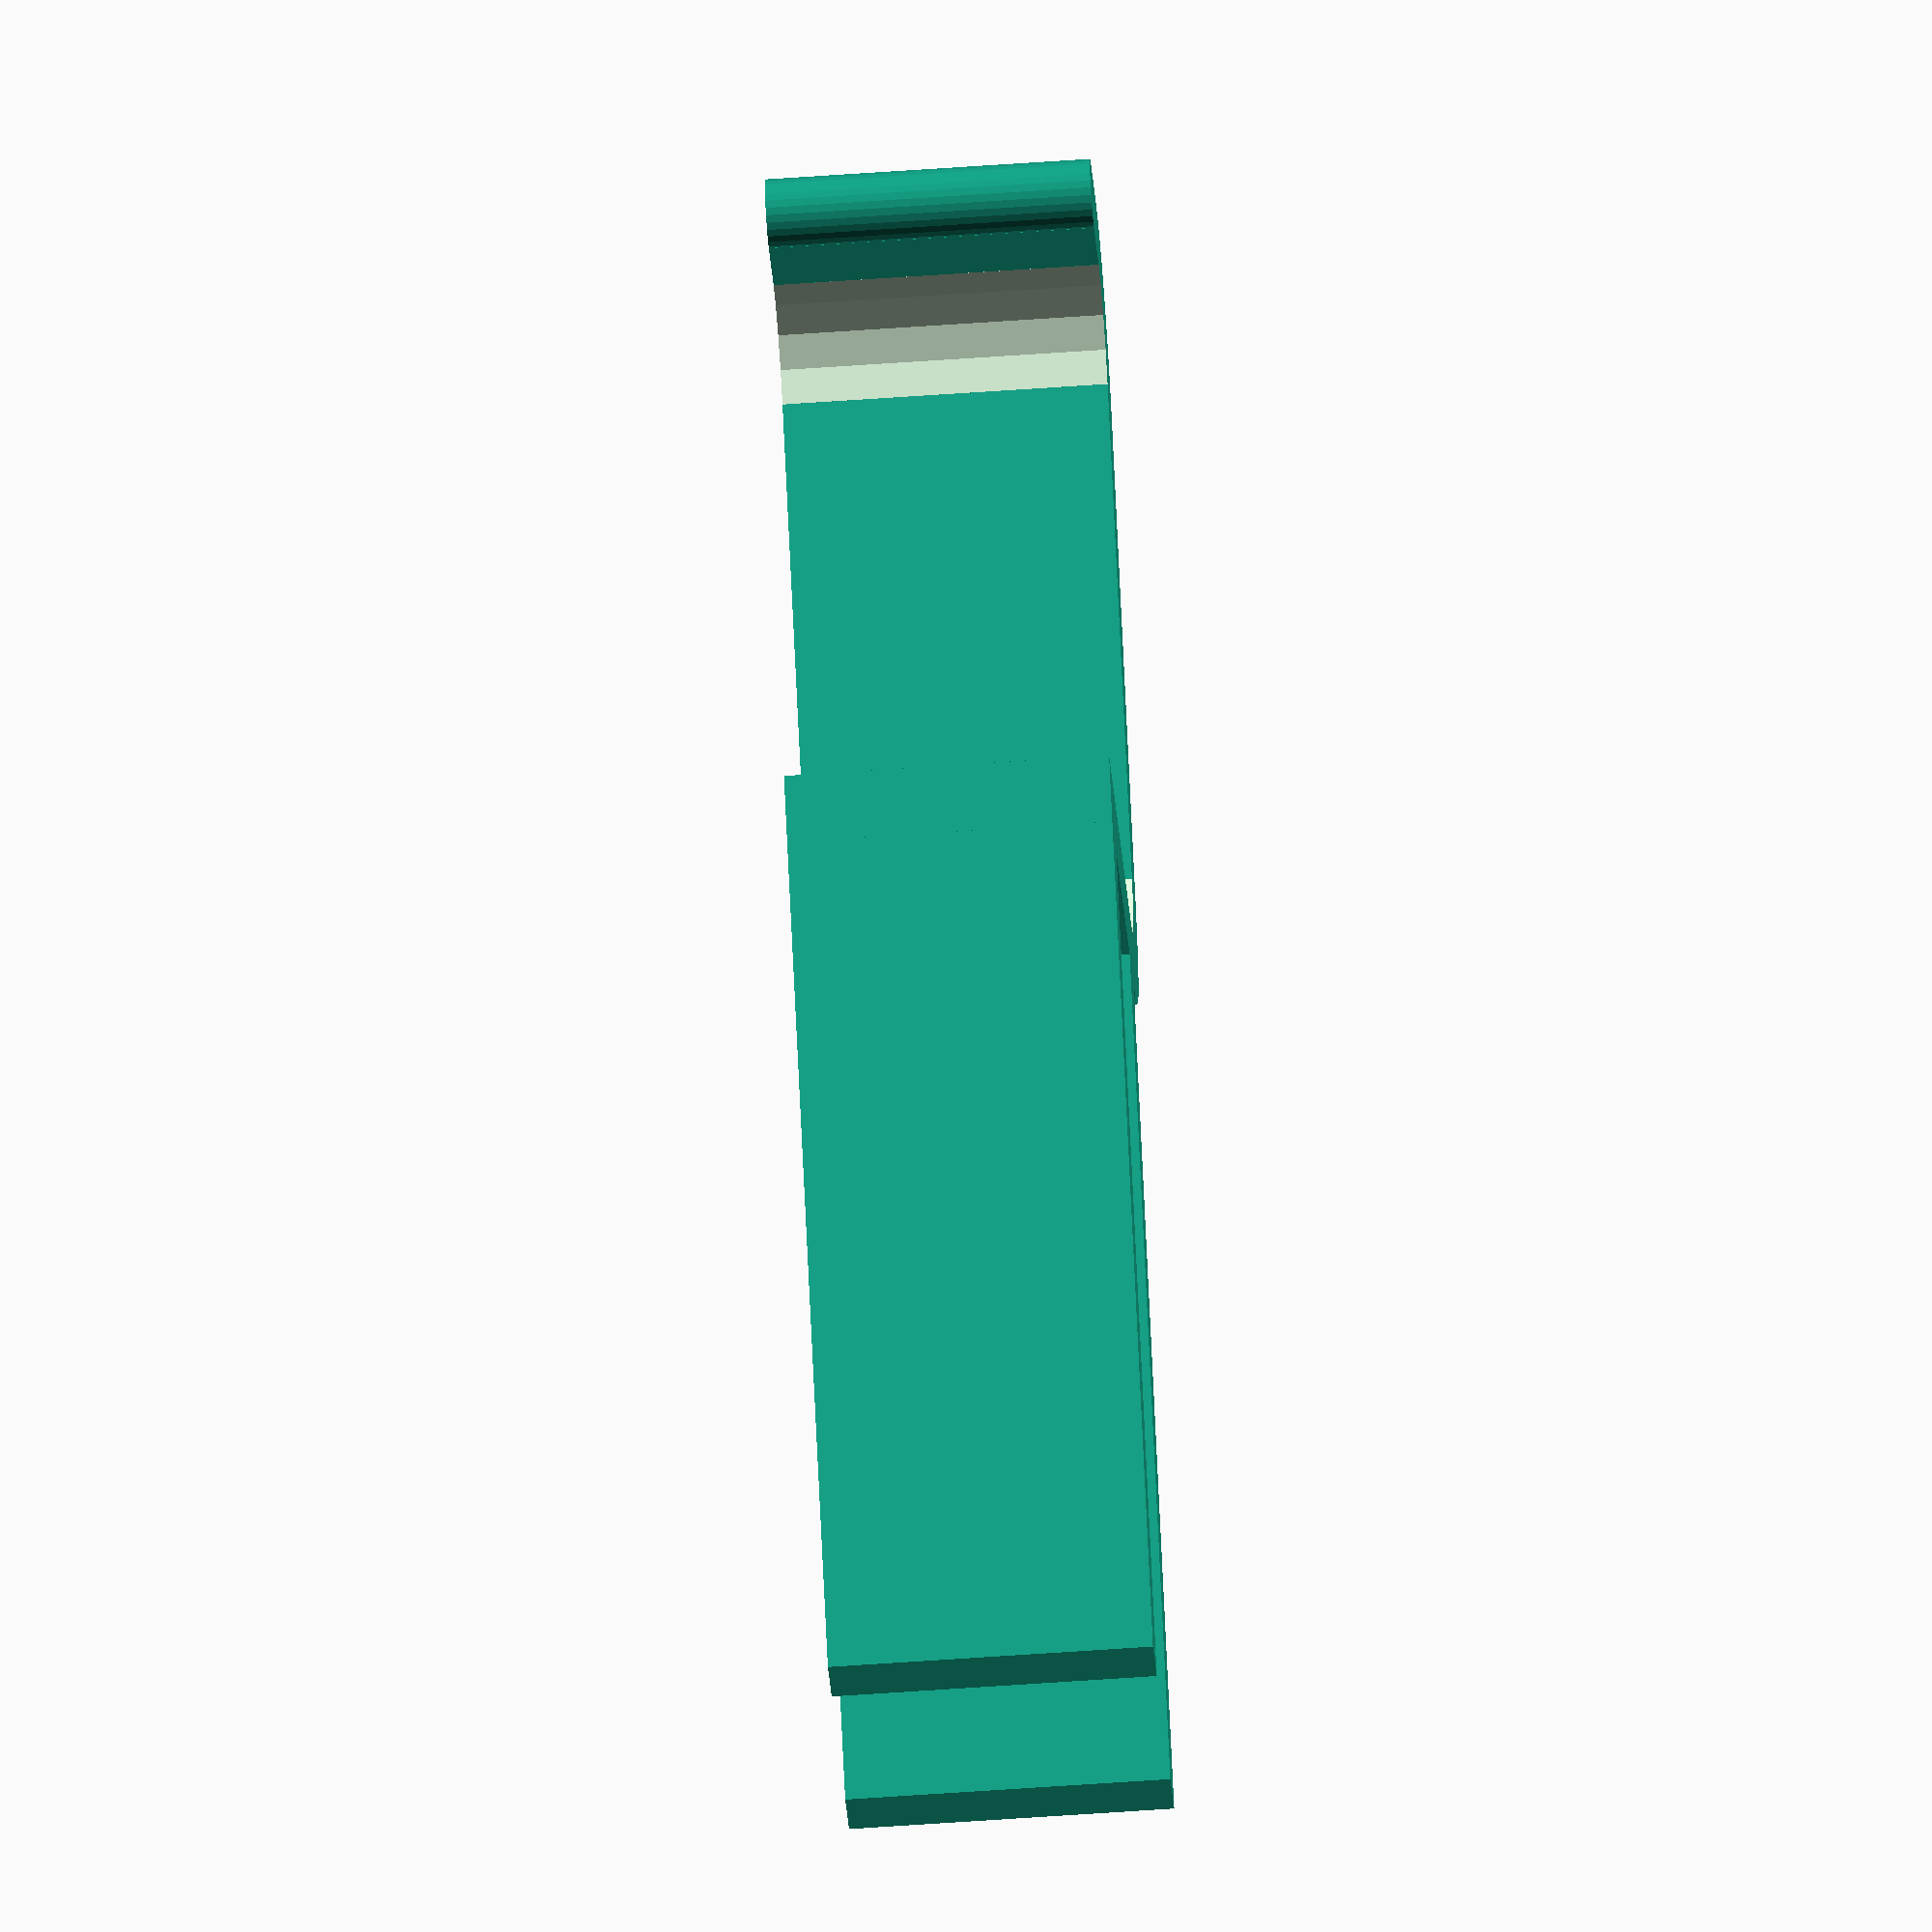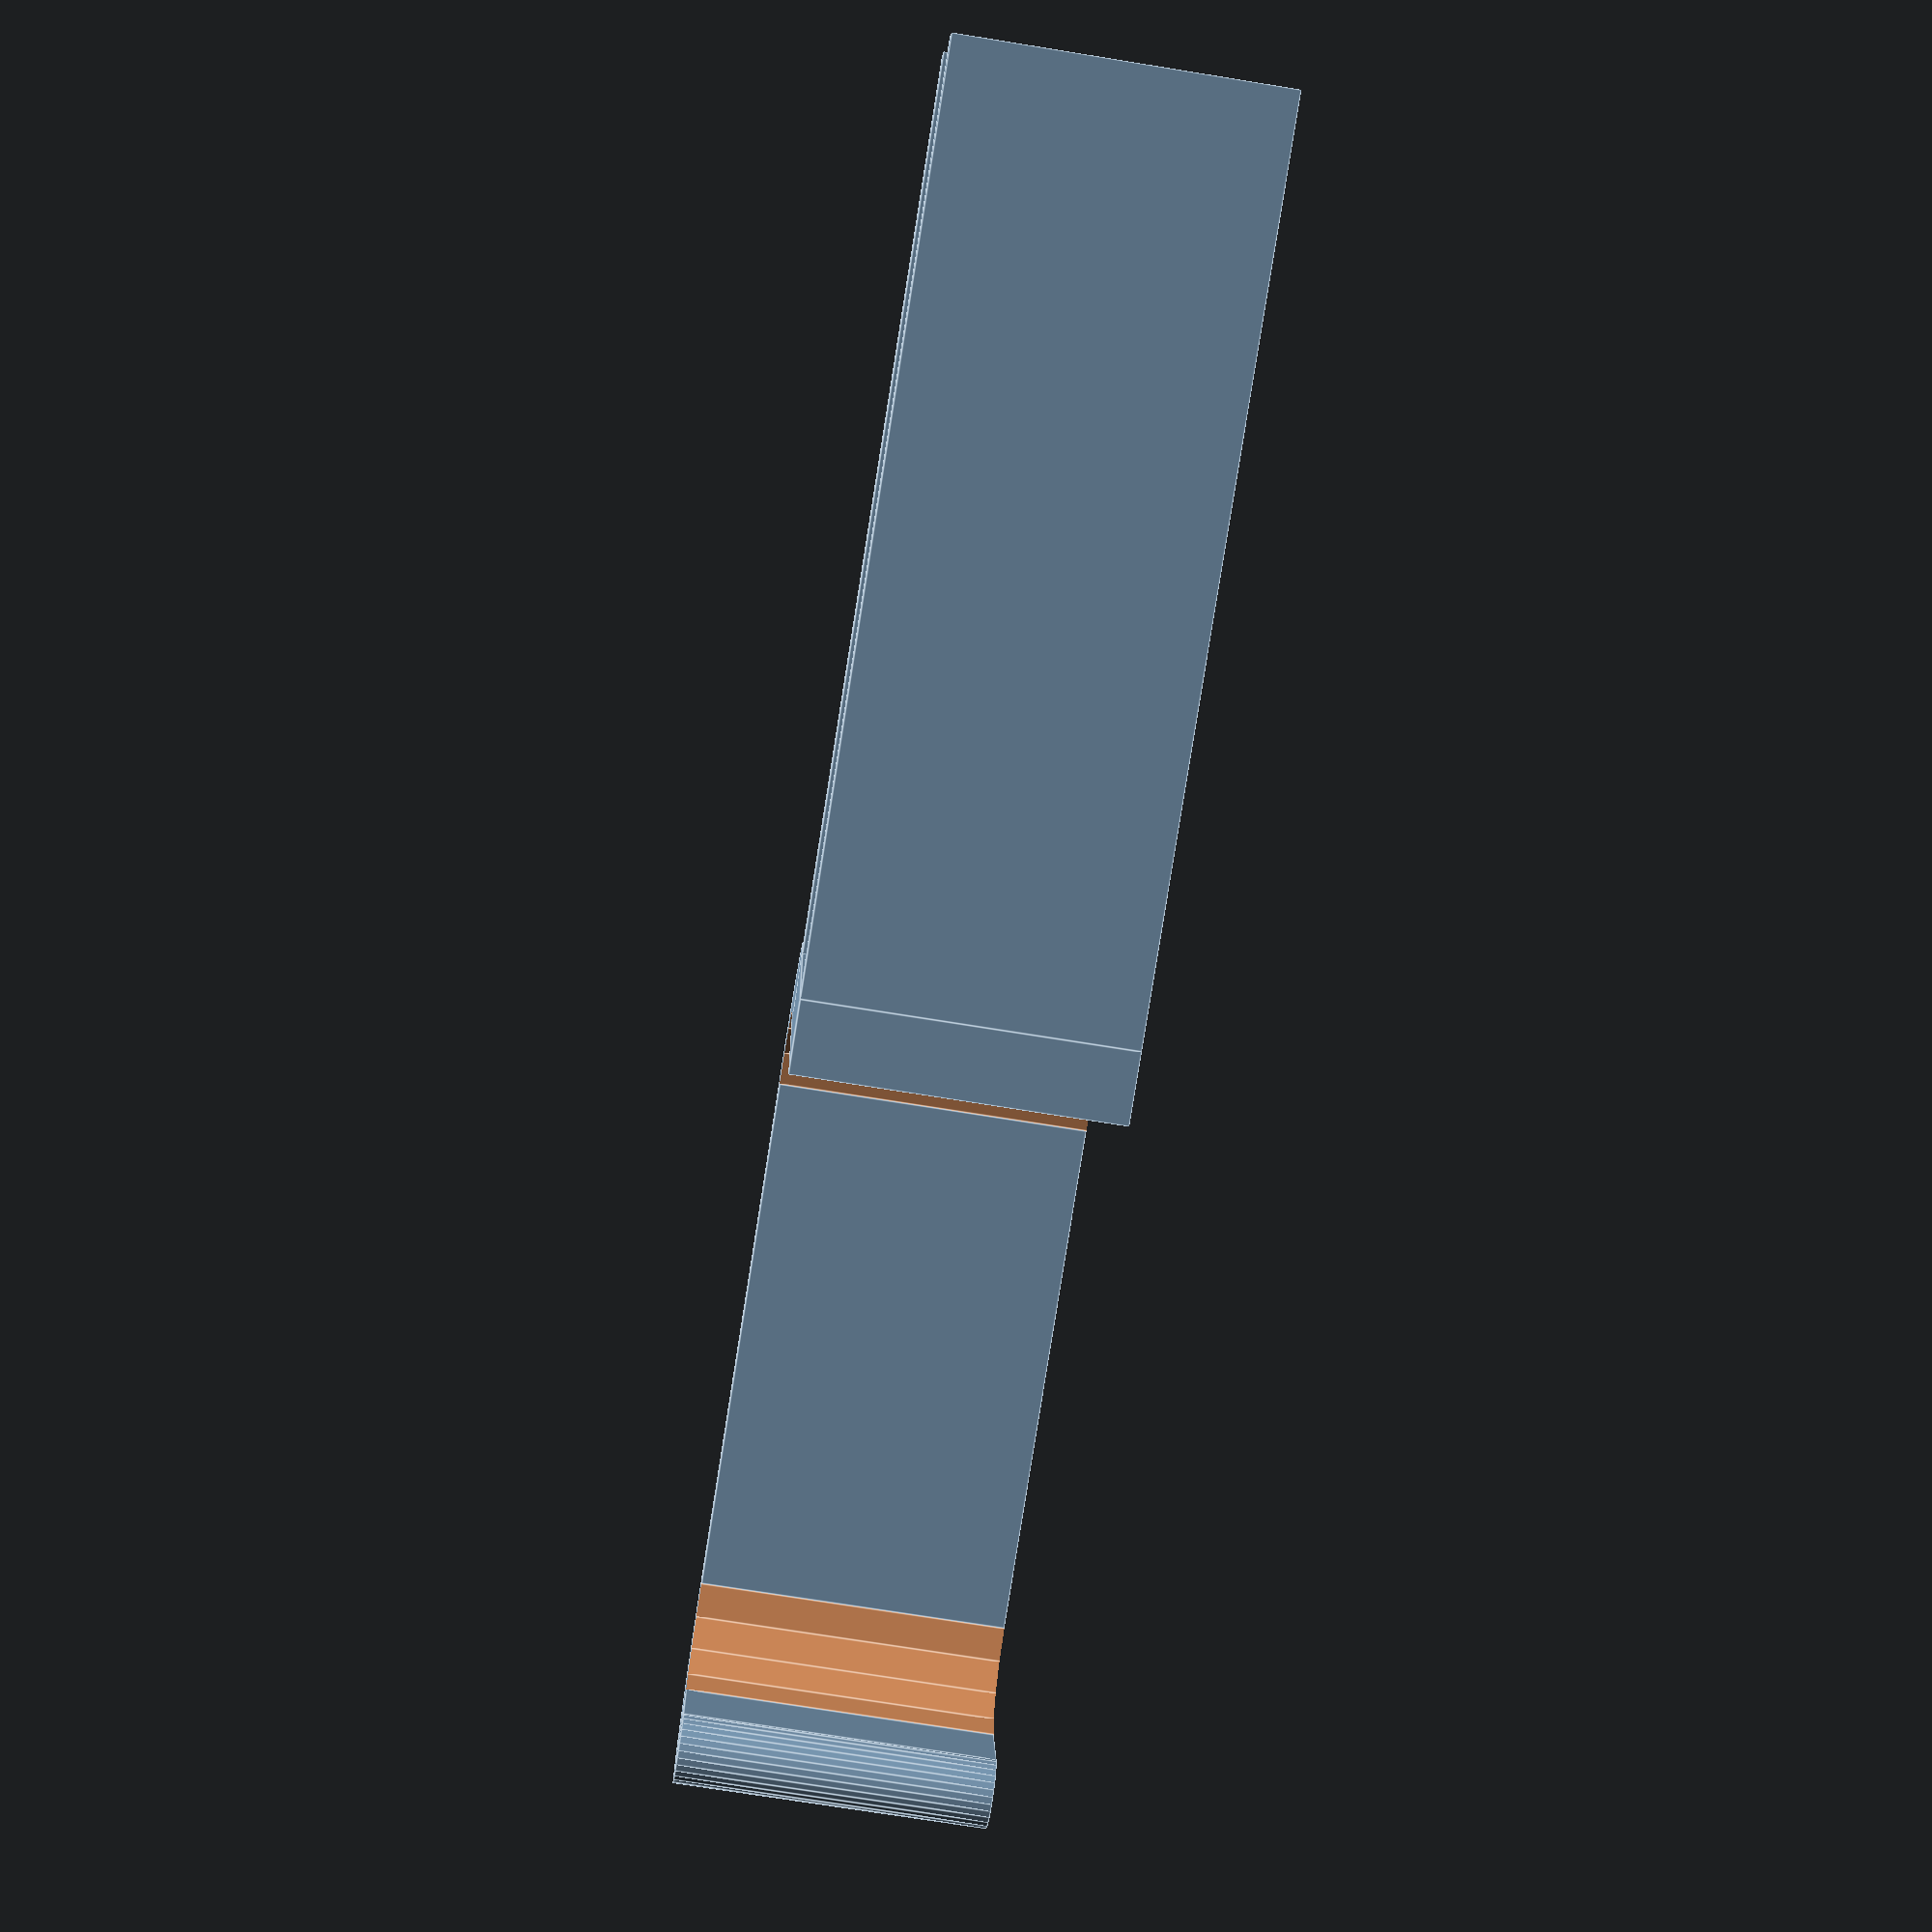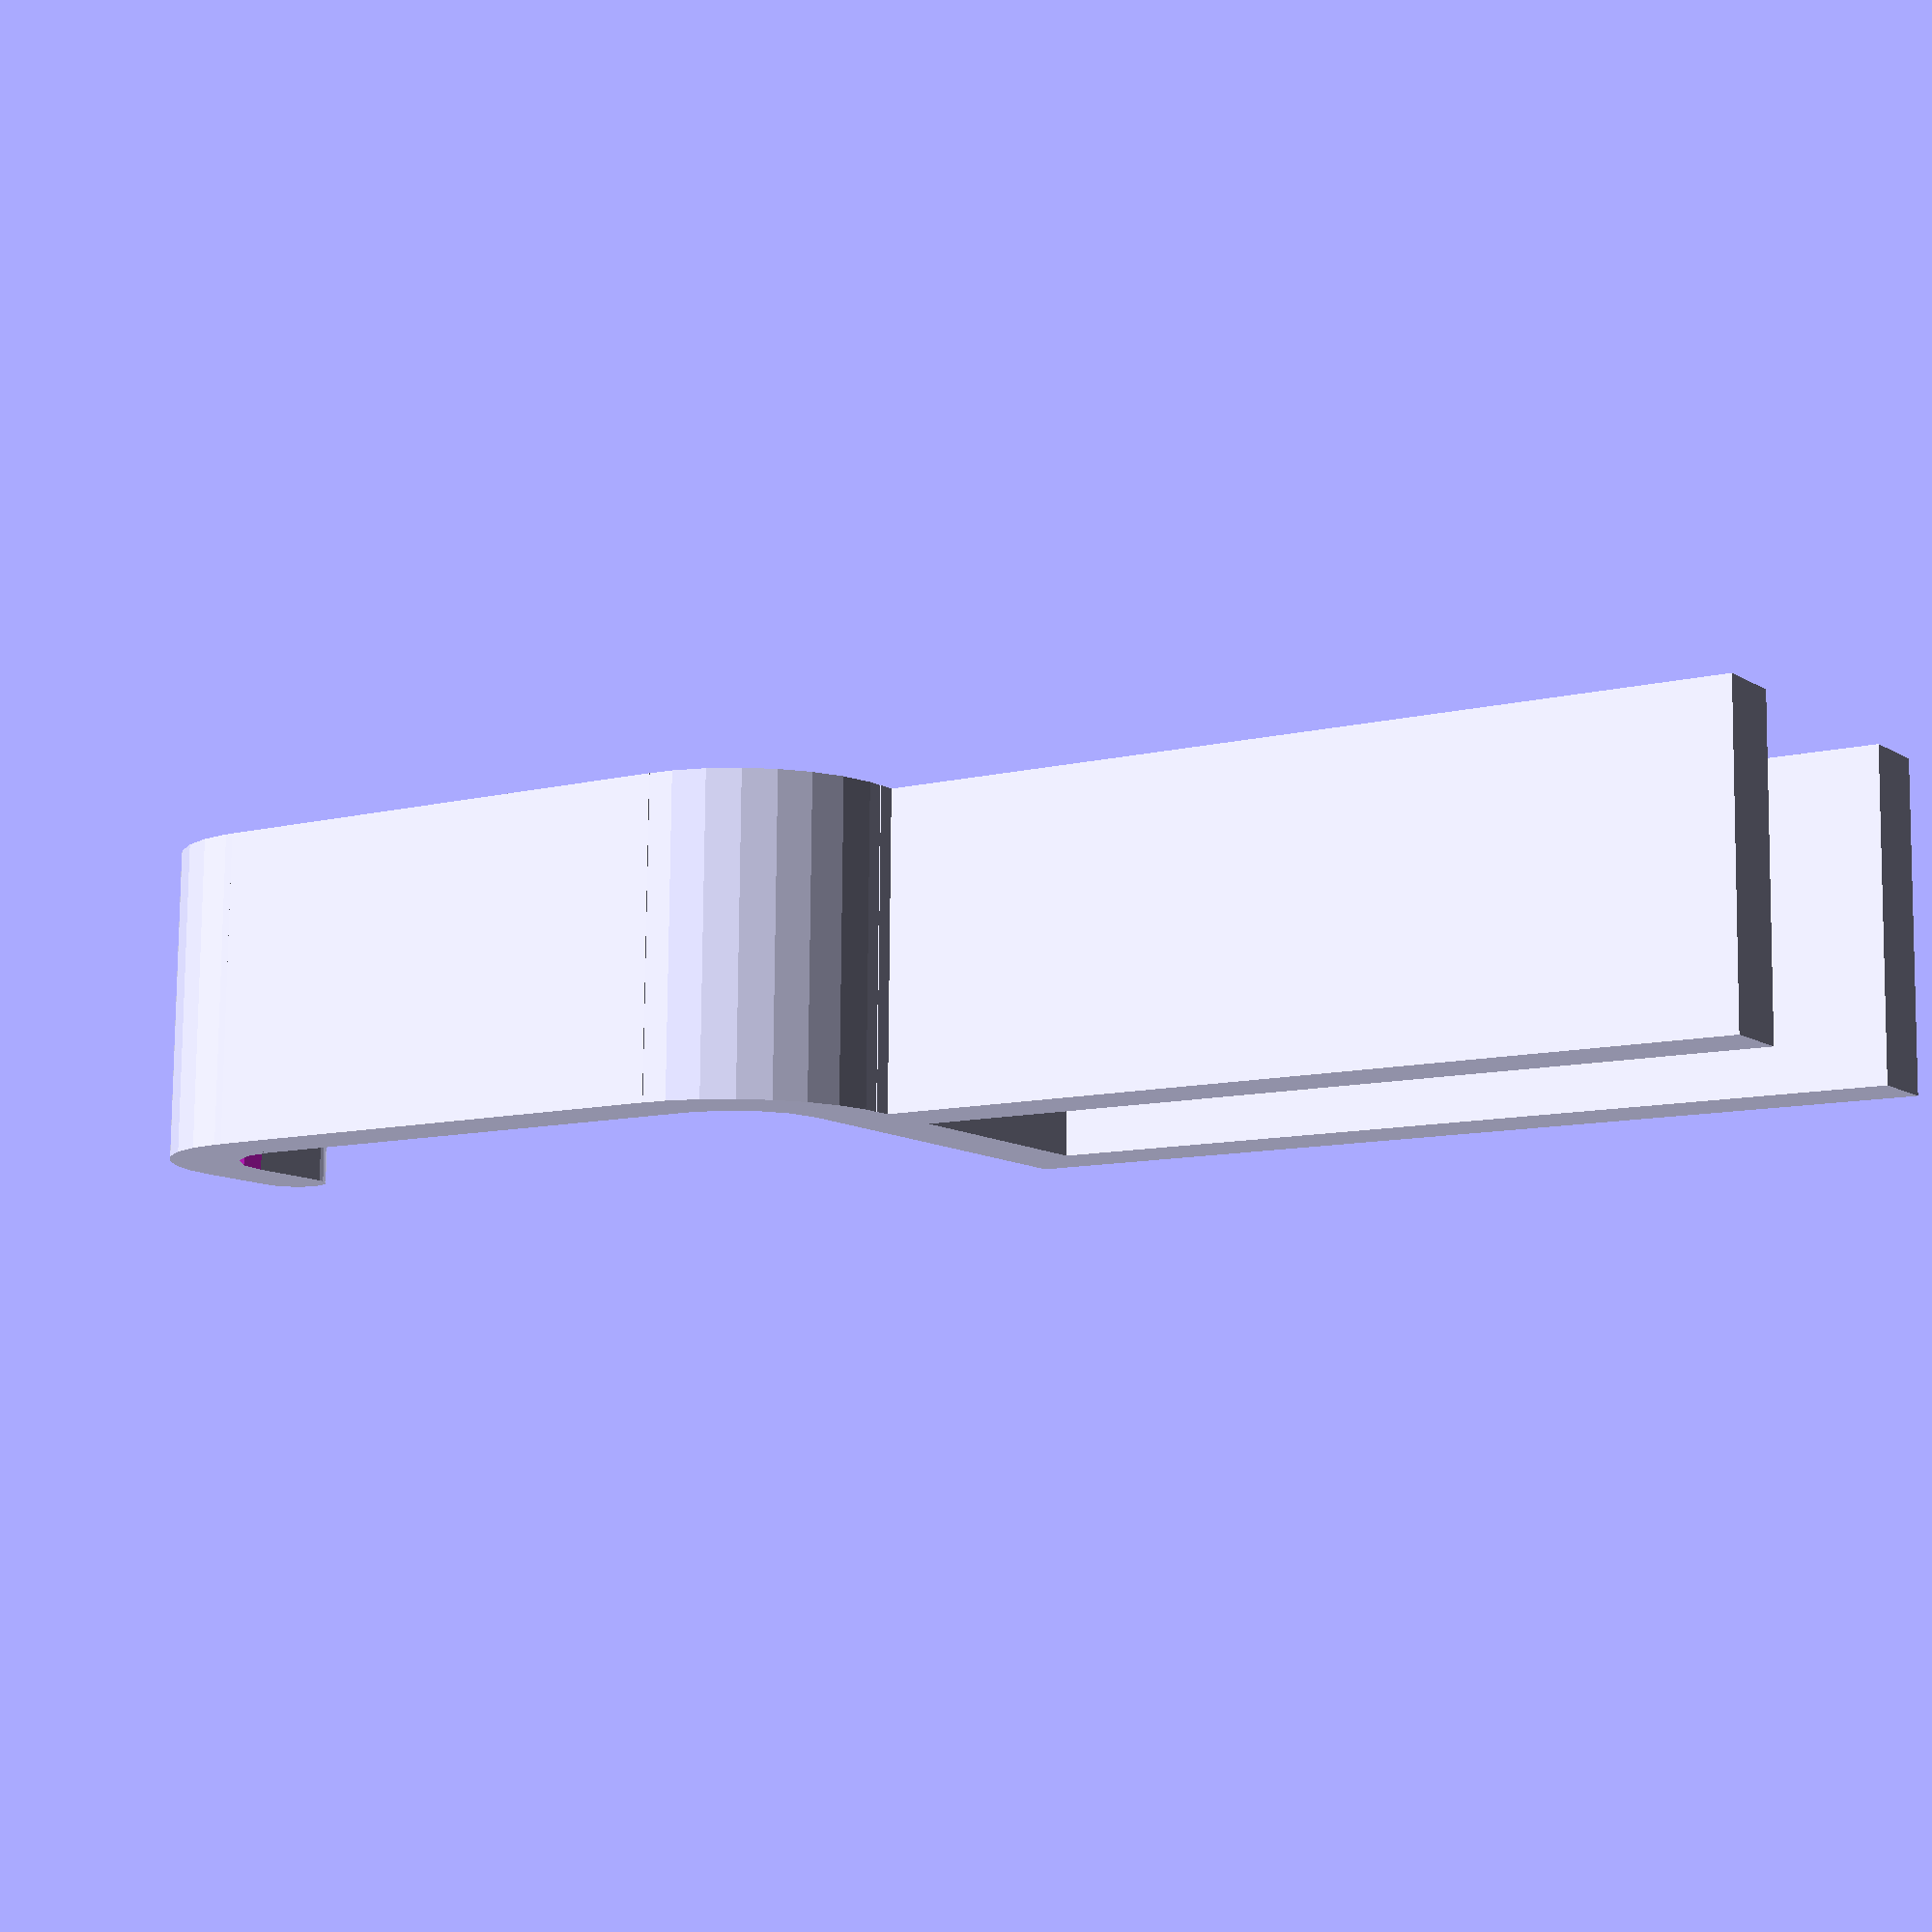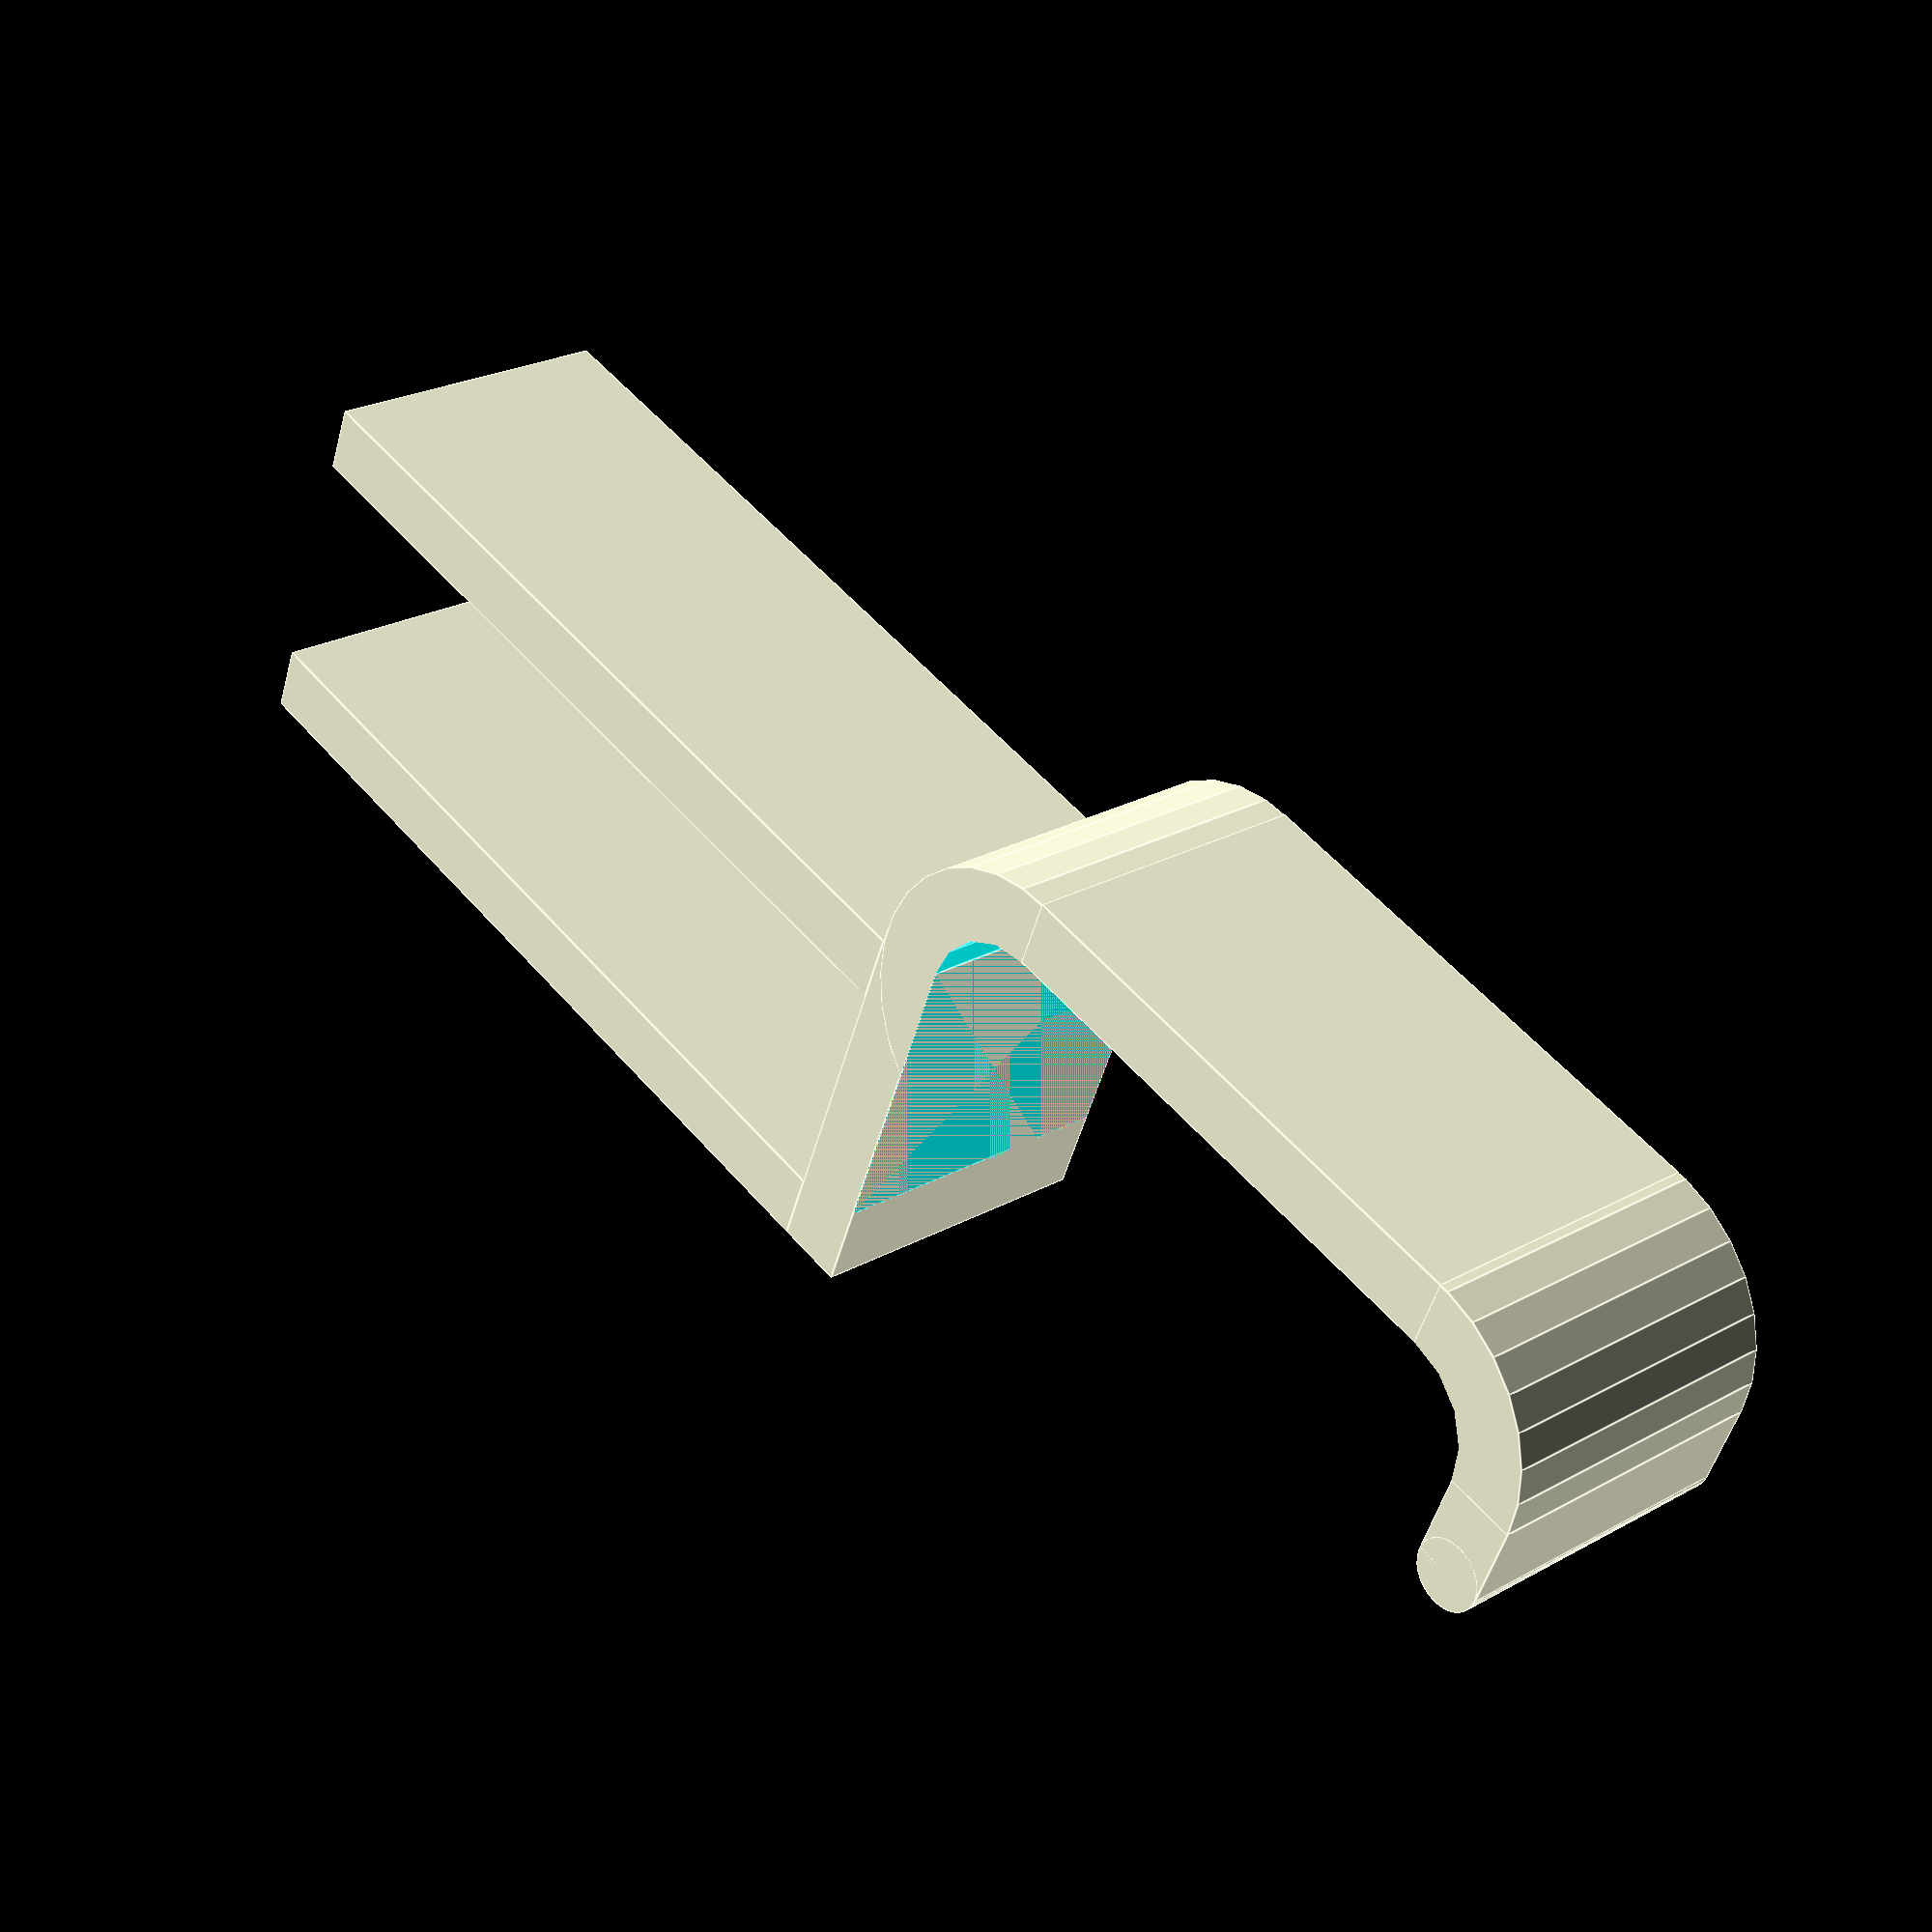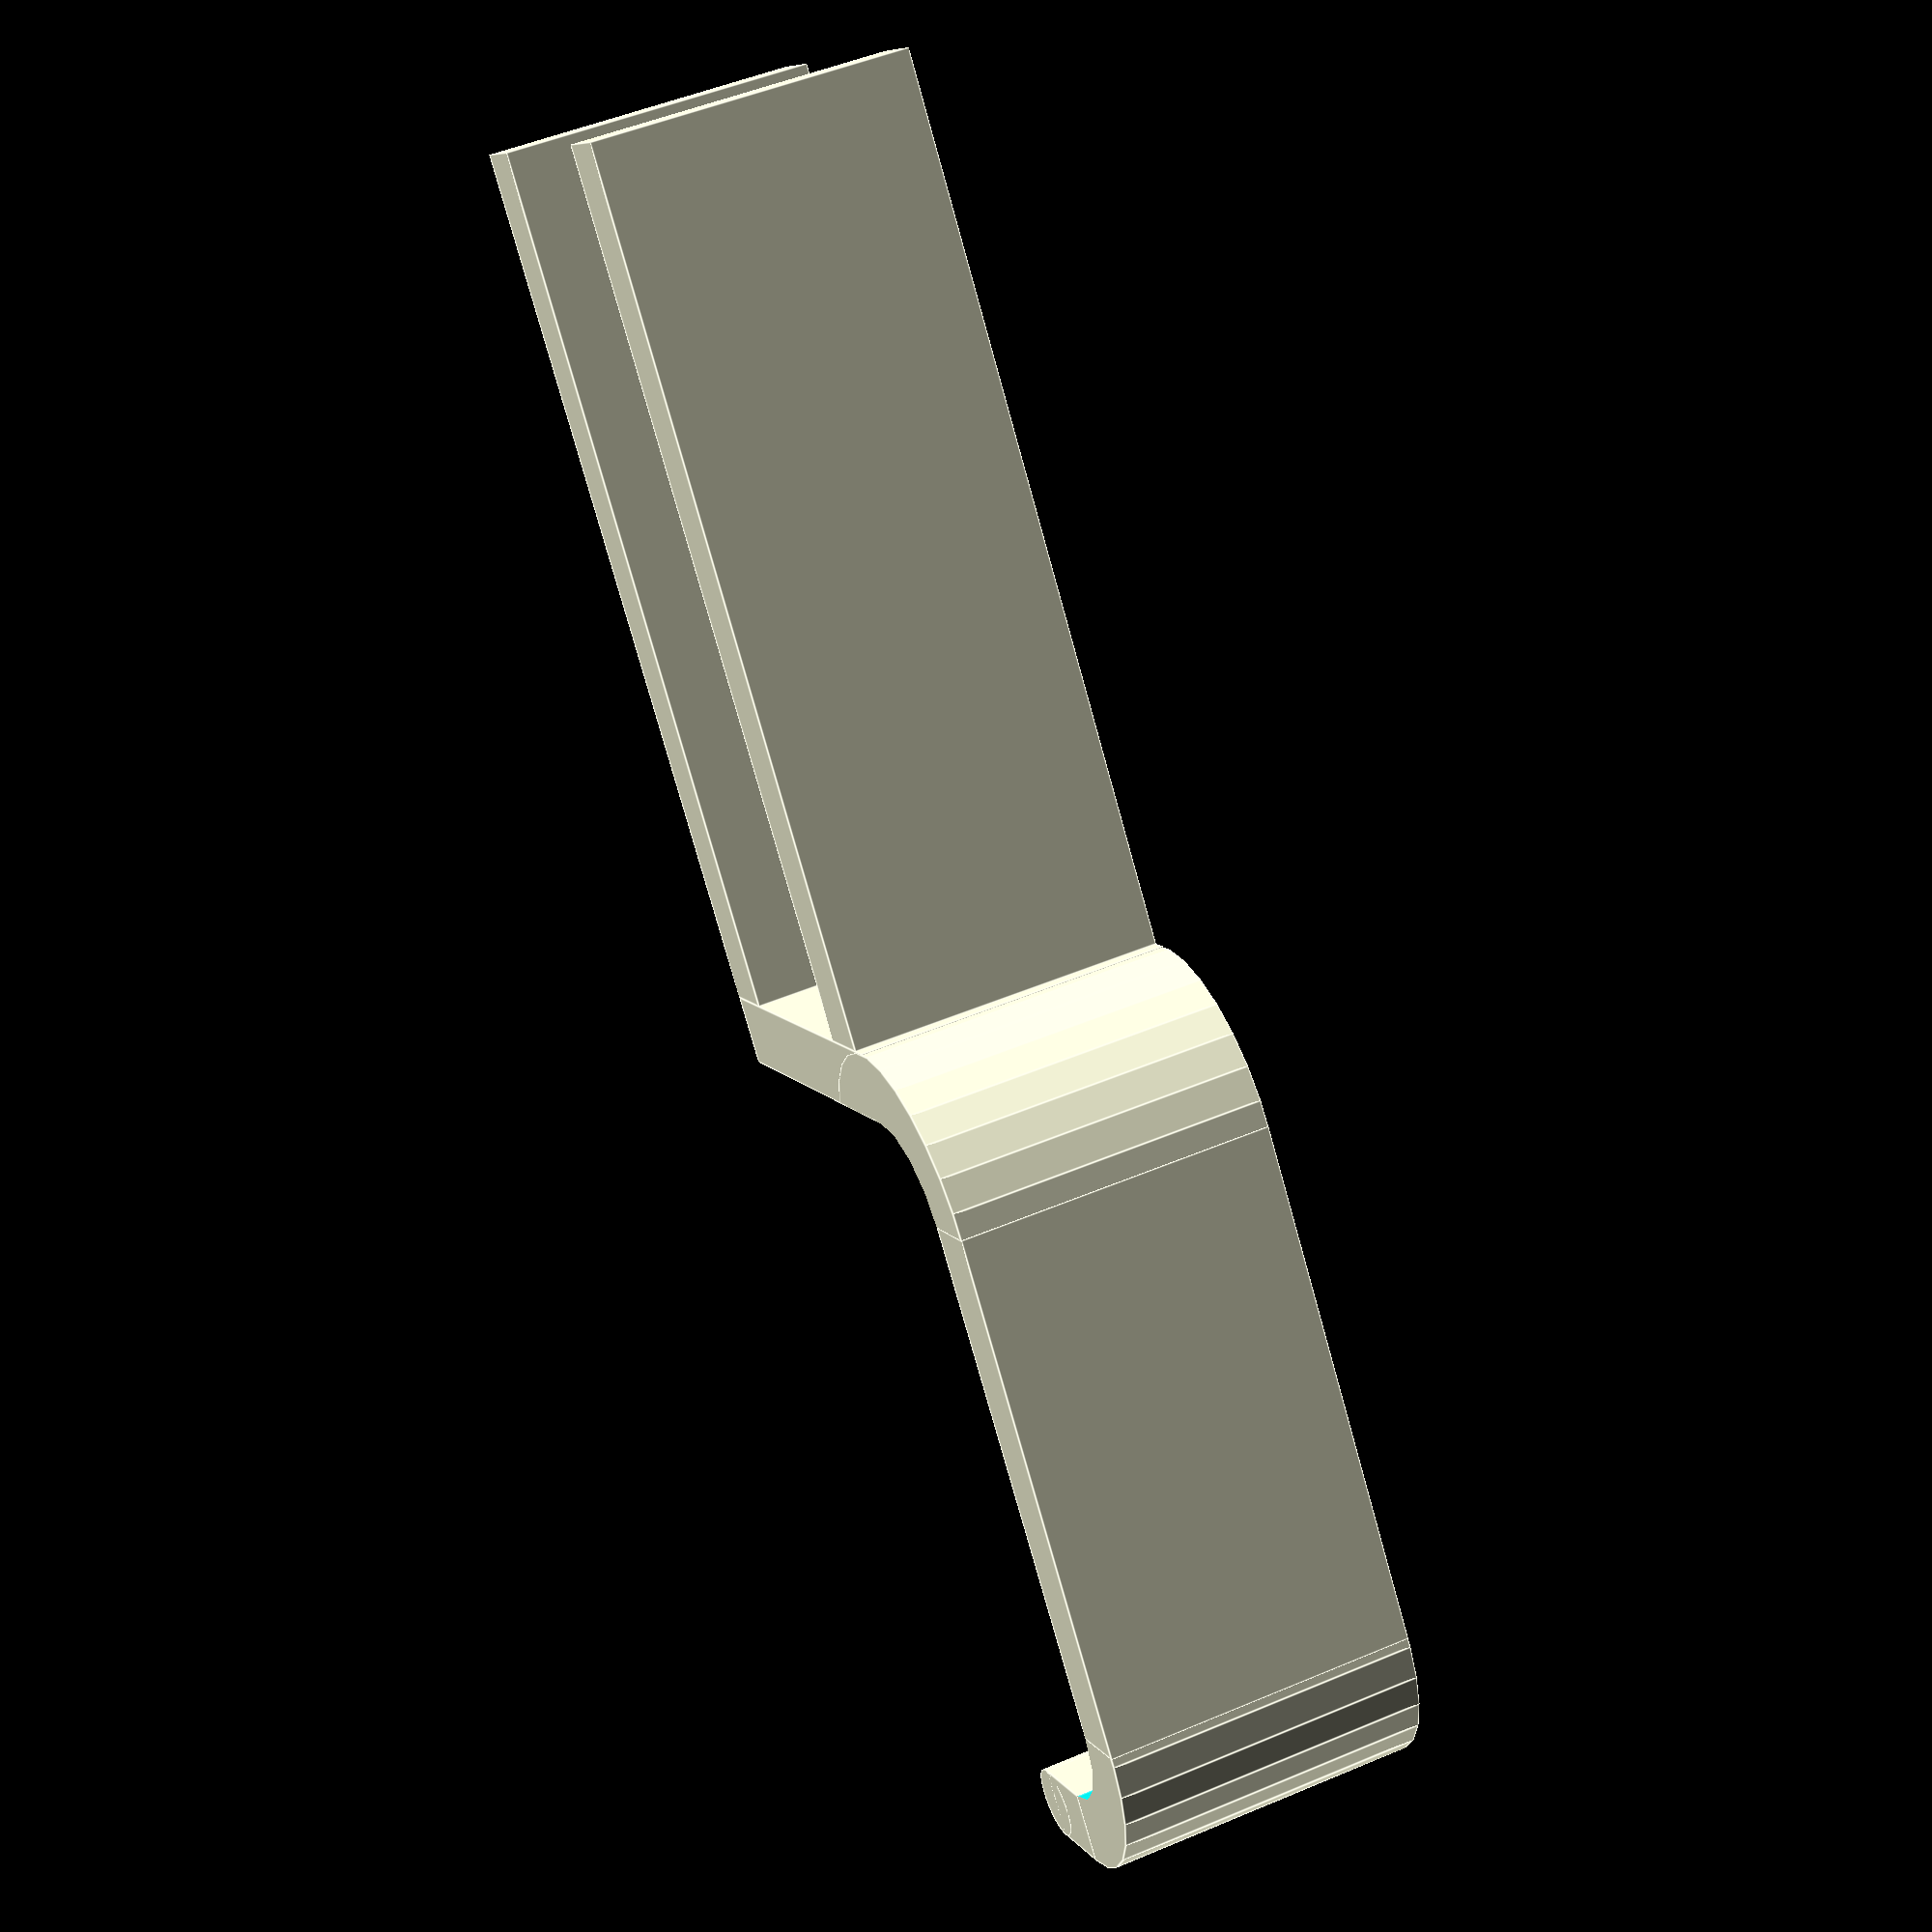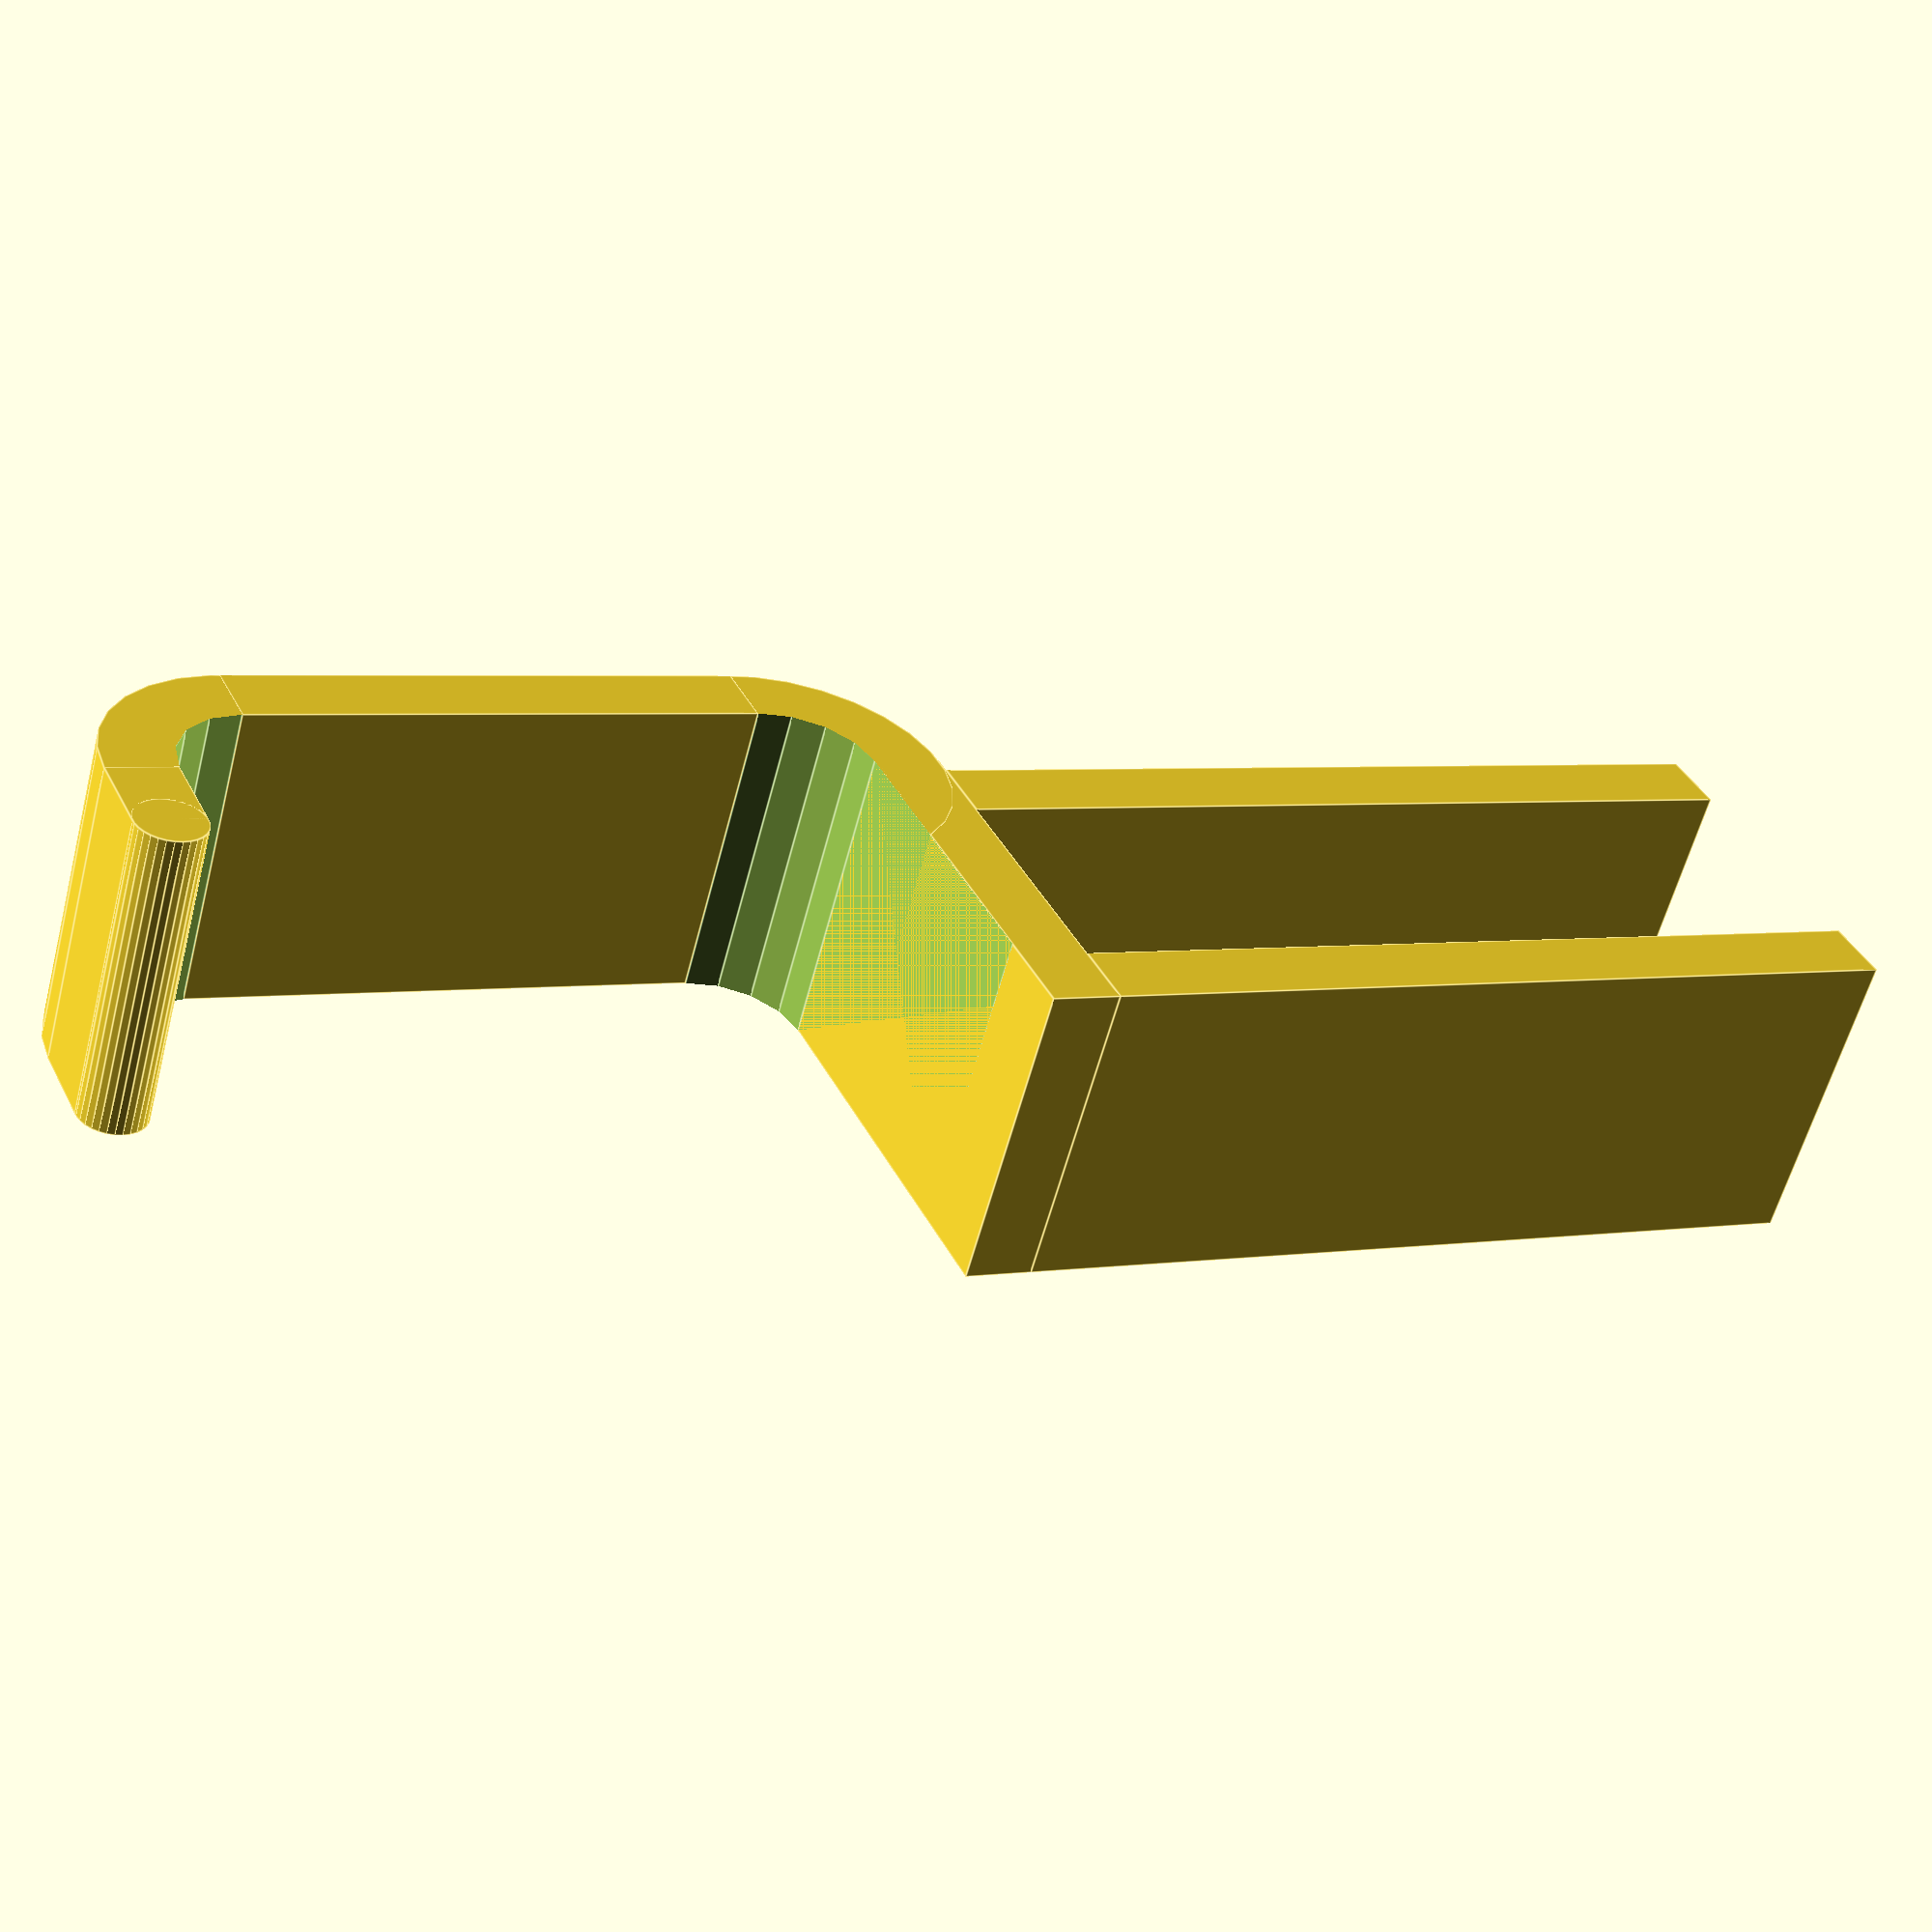
<openscad>
// the thickness of the lines as as seen from above (don't recommend much more than 6 or the geometry gets messy)
thickness = 4;

// how high it will protrude from the build plate
width = 18;

// the length of the part that goes onto the shelf
length = 50;

// the shelf thickness
shelf = 18;

// how far it goes down below the bottom of the shelf (should be at least equal to thickness
hang = 5;

// diameter of hook bends
gap = 10;

// vertical part above the hook to prevent slipping off
tip = 5;

// width of the trough of the hook (wide U - positive number vs. semi-circle, 0)
trough = 30;

module hook() {
  union() {
    // the part above the shelf
    translate([-length, 0, 0])
    cube([length, width, thickness]);

	 // the part below the shelf
    translate([-length, 0, -shelf])
	 cube([length, width, thickness]);

    // the part that goes down to the hook
    translate([0, 0, -shelf-hang+thickness])
    cube([thickness, width, hang+shelf]);

    // the first round part of the hook
    difference() {
      // a big cylinder
      translate([thickness+gap/2, 0, -shelf-hang+thickness])
      rotate([270, 0, 0])
      cylinder(h=width, d=gap+2*thickness);

      // minus a smaller cylinder
      translate([gap/2+thickness, -.1, -shelf-hang+thickness])
      rotate([270, 0, 0])
      cylinder(h=width+.2, d=gap);

      // minus a cube to turn it into a semicircle
      translate([thickness, -.1, -shelf-hang+thickness])
      cube([gap+(2*thickness)+.1, width+.2, gap+2*thickness]);

		// minus another cube to turn it into a quarter circle
		translate([gap/2+thickness, -0.1, -shelf-hang-gap/2-thickness])
		cube([gap+2*thickness, width+thickness, gap+2*thickness]);
    }



    // the second round part of the hook
    
    difference() {
      // a big cylinder
      translate([trough+thickness+gap/2, 0, -shelf-hang+thickness])
      rotate([270, 0, 0])
      cylinder(h=width, d=gap+2*thickness);

      // minus a smaller cylinder
      translate([gap/2+thickness+trough, -.1, -shelf-hang+thickness])
      rotate([270, 0, 0])
      cylinder(h=width+.2, d=gap);

      // minus a cube to turn it into a semicircle
      translate([trough, -.1, -shelf-hang+thickness])
      cube([gap+(2*thickness), width+.2, gap+(2*thickness)]);

		// minus another cube to turn it into a quarter circle
		translate([trough-gap/2+thickness, -0.1, -shelf-hang-gap+thickness])
		cube([gap, width+.2, gap+2*thickness]);
    }

	 // add a bar between the two curves
	 translate([gap/2+thickness,0,-shelf-hang-gap/2])
	 cube([trough,width,thickness]);

    // add a vertical tip above the hook
    translate([thickness+gap+trough, 0, -shelf-hang+thickness])
    cube([thickness, width, tip]);

    // add a rounded tip to the hook
    translate([thickness*1.5+gap+trough, width, -shelf-hang+tip+thickness])
	 rotate([90,90,0])
    cylinder(h=width, r=thickness/2, $fs=.1);
  }
}

// comment out the rotate below before making changes to above, 
// for sanity sake
rotate([90, 0, 0])
hook();

</openscad>
<views>
elev=244.2 azim=130.1 roll=86.0 proj=o view=solid
elev=252.8 azim=189.7 roll=279.2 proj=p view=edges
elev=100.5 azim=213.6 roll=359.5 proj=p view=solid
elev=336.2 azim=22.1 roll=46.9 proj=p view=edges
elev=130.2 azim=230.7 roll=115.0 proj=p view=edges
elev=58.7 azim=25.3 roll=165.4 proj=p view=edges
</views>
